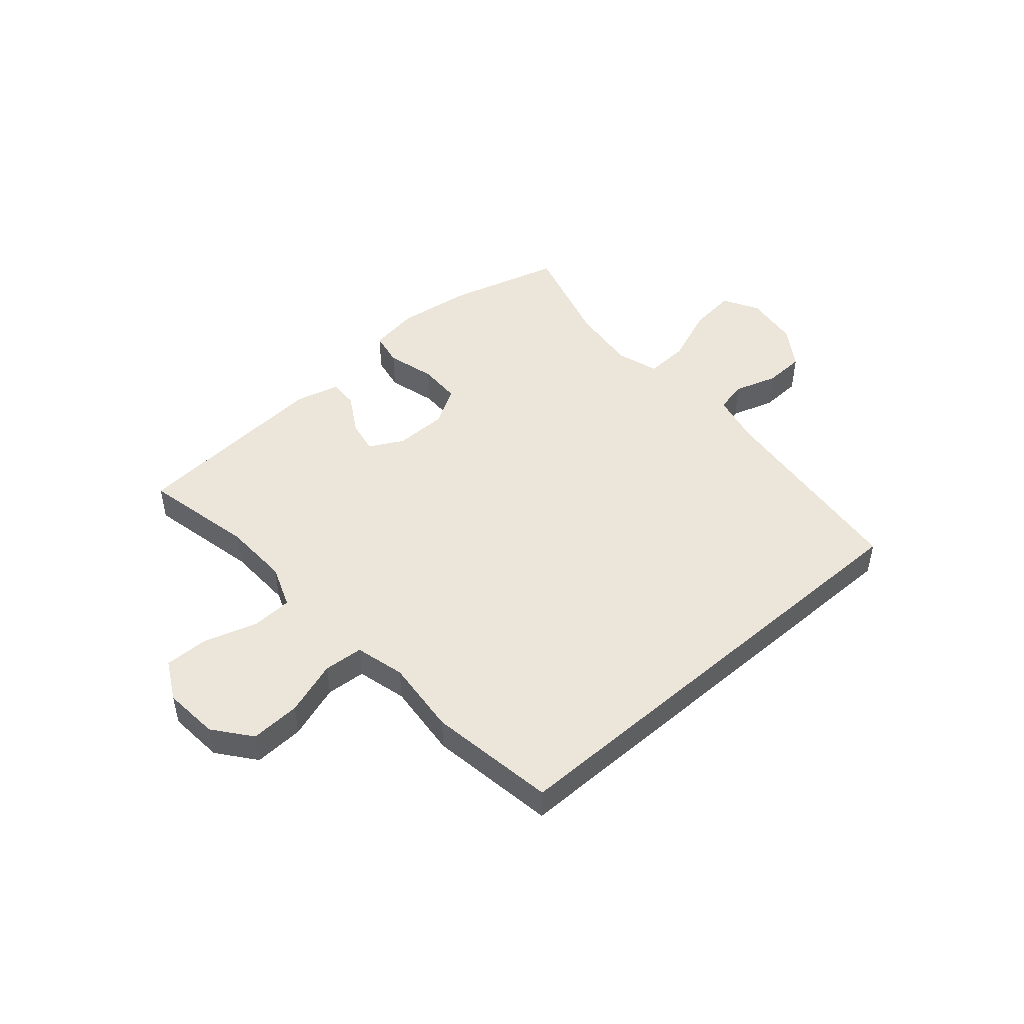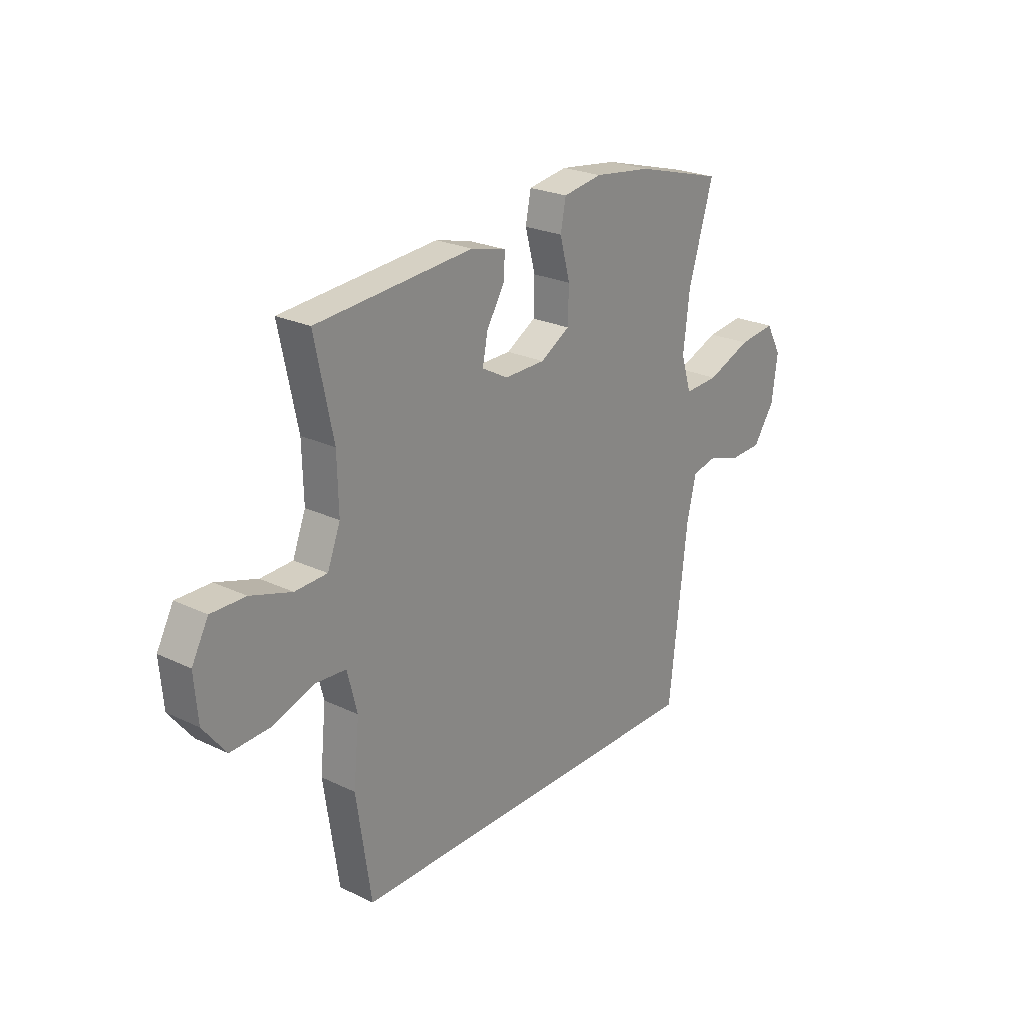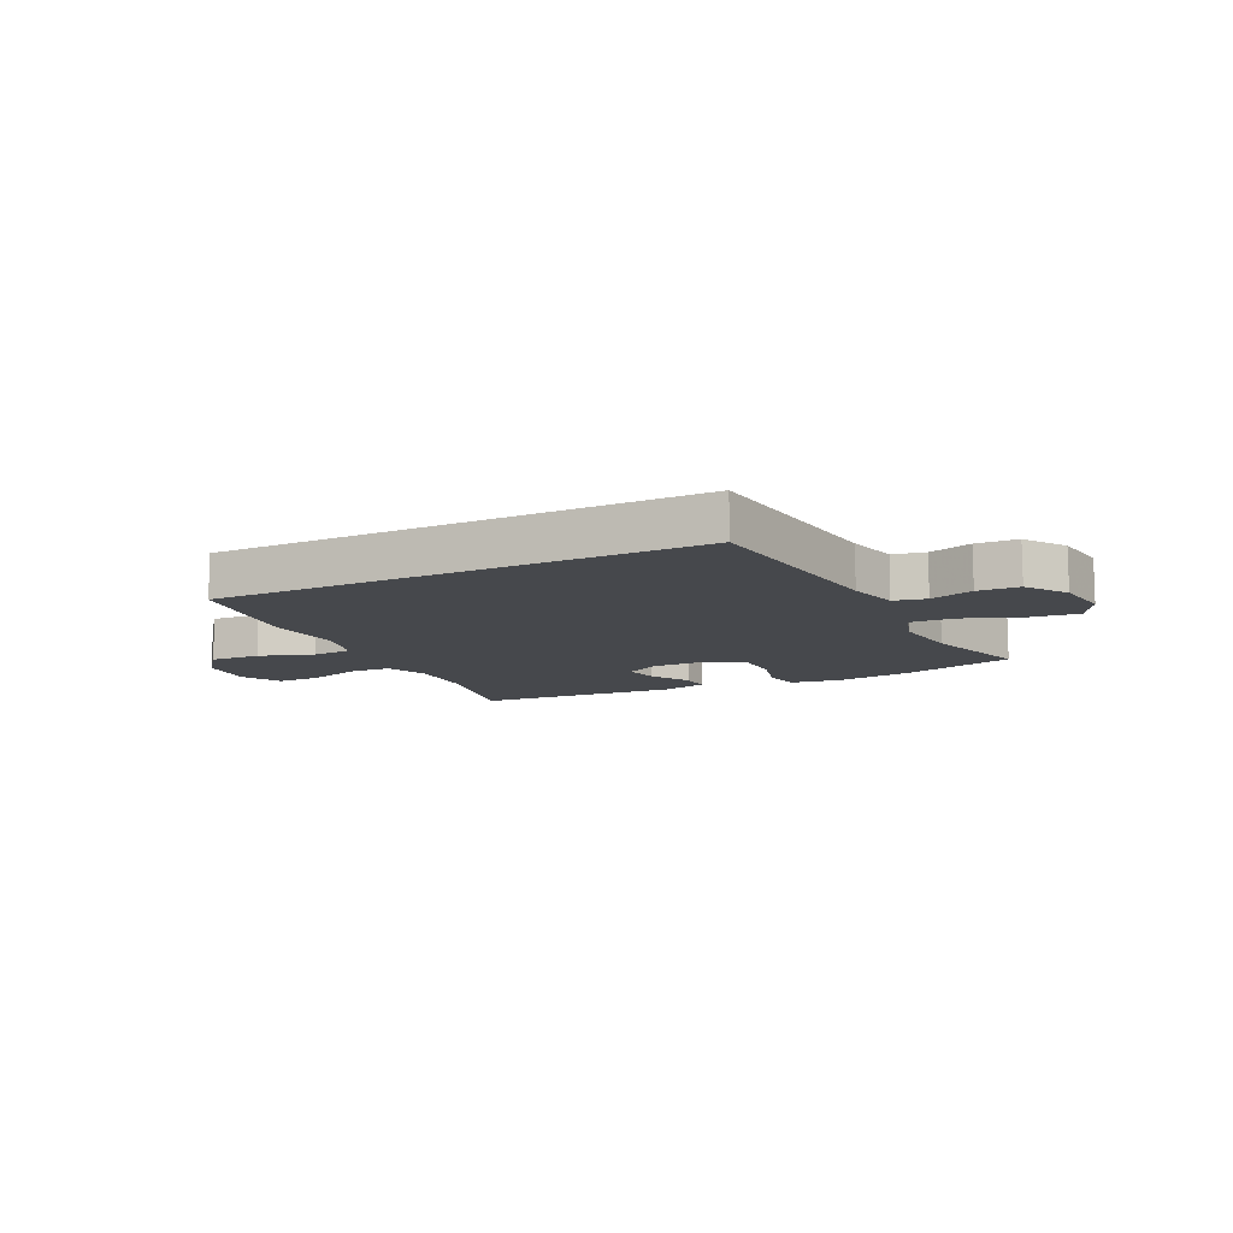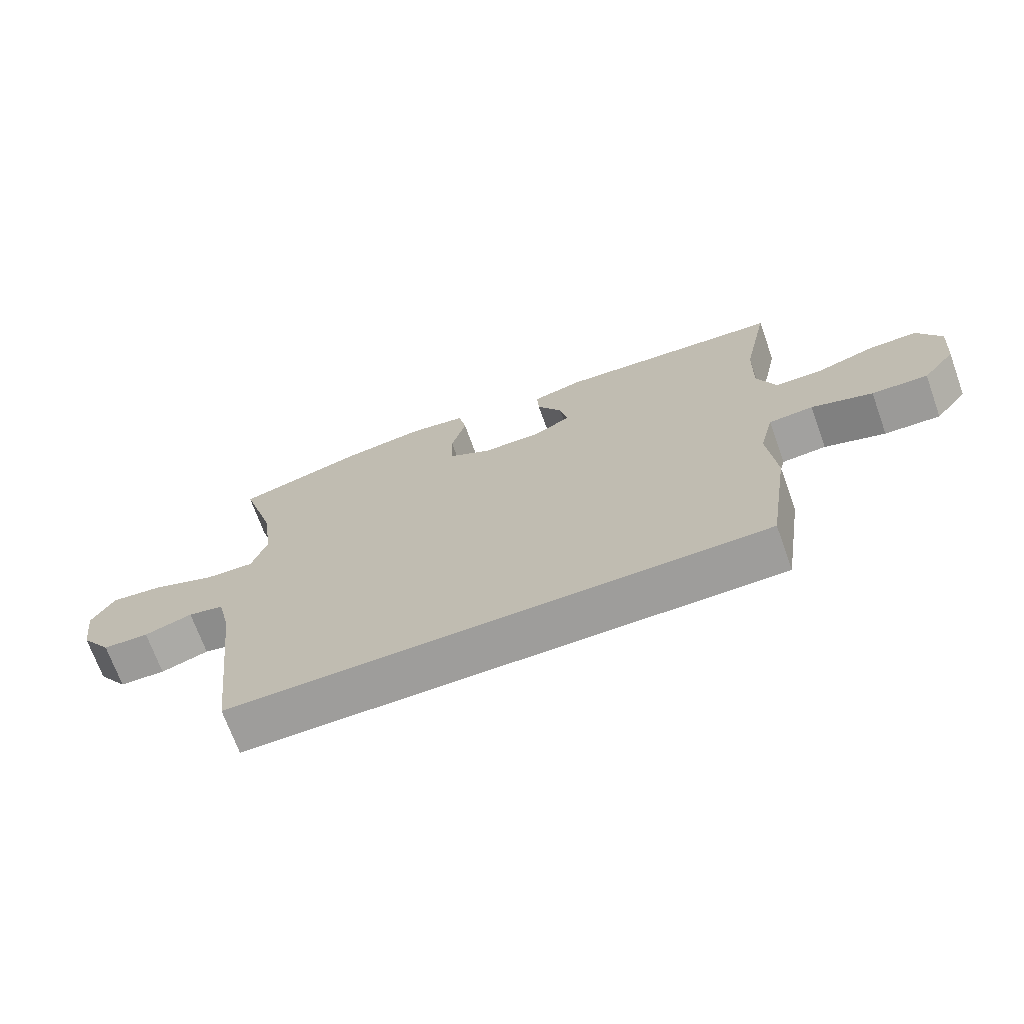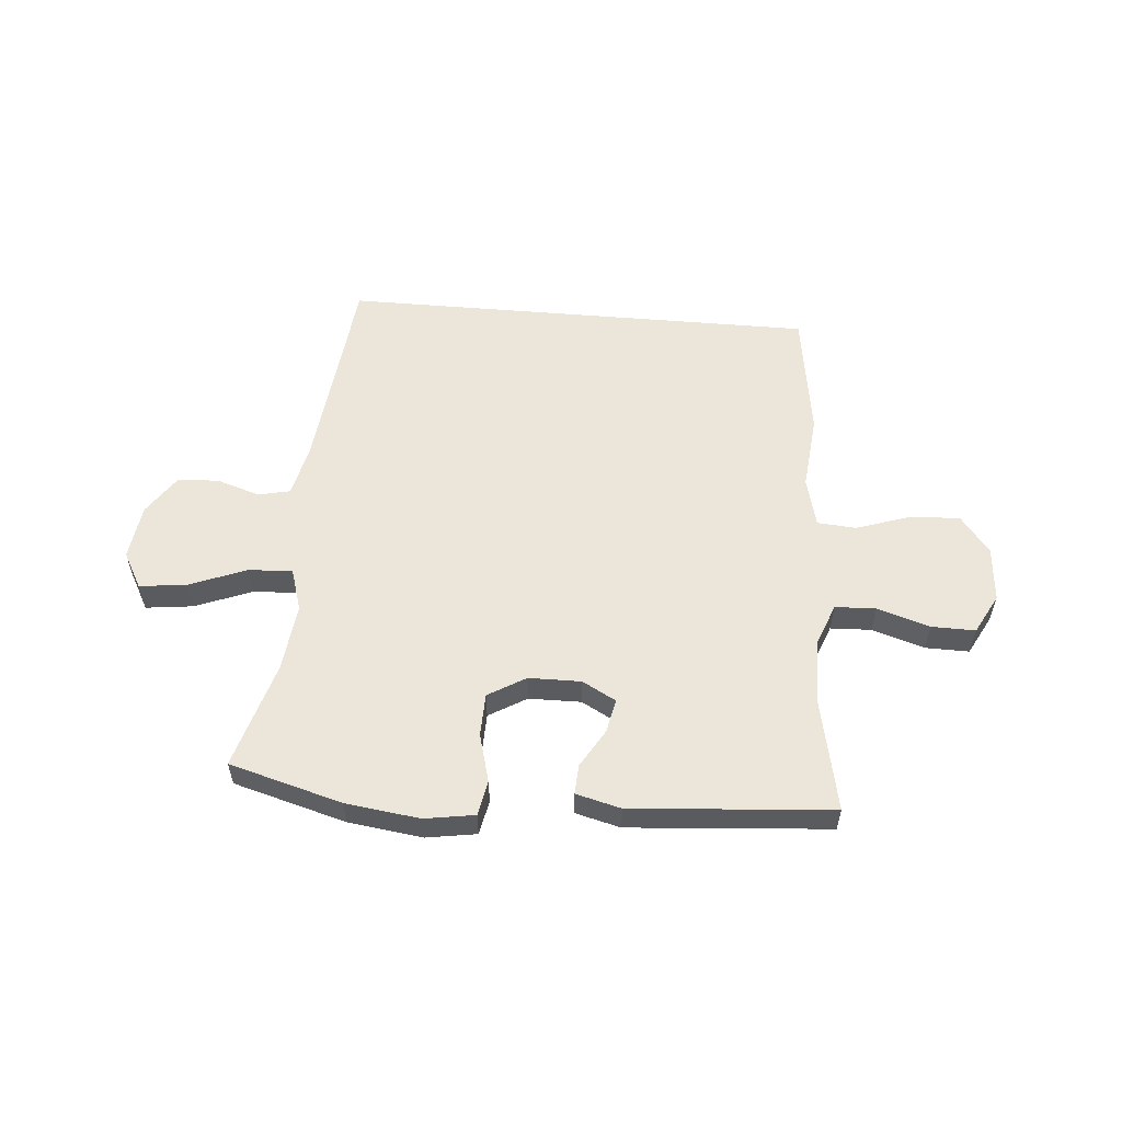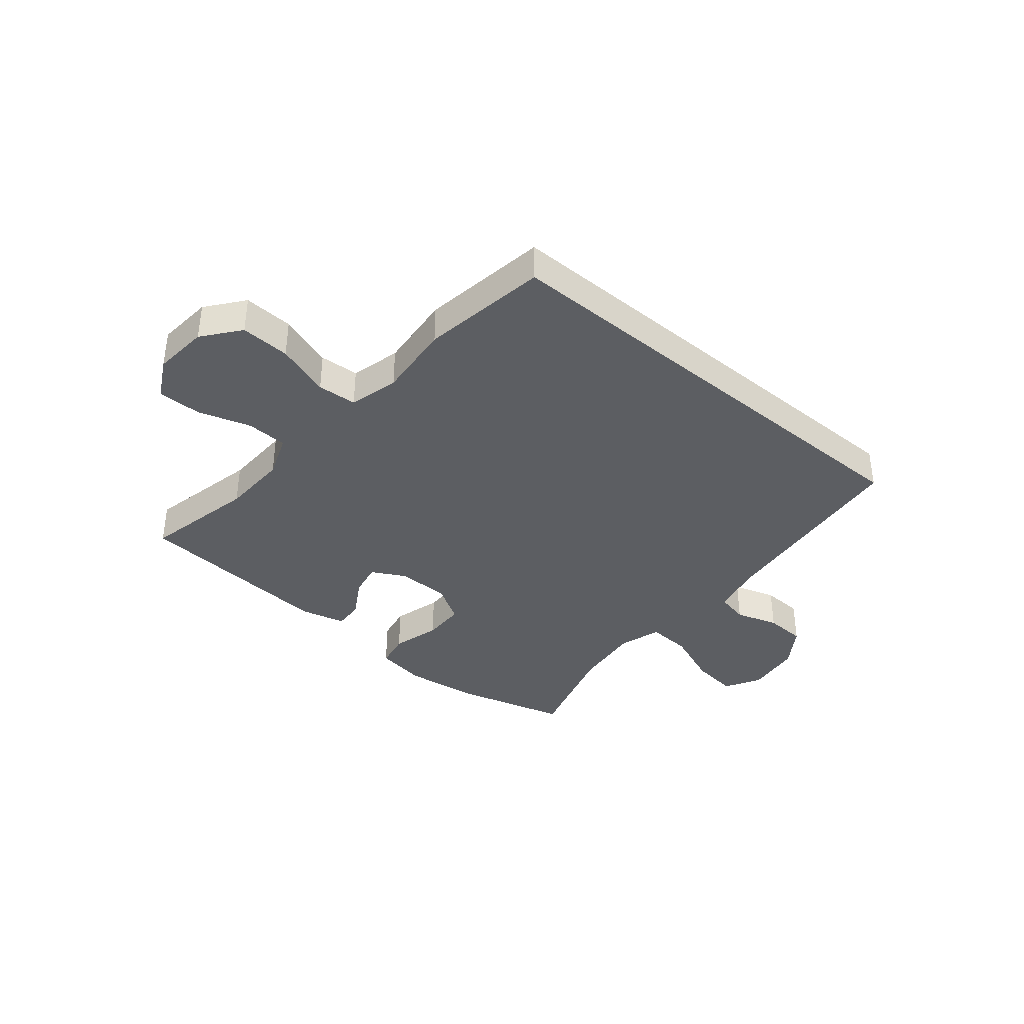
<metadata>
{"format":"obj","ext":"obj","renderer":"f3d","projection":"perspective","resolution":1024,"background":"white","views":[{"elev":47.5,"azim":138.7,"up":"+Y"},{"elev":24.0,"azim":128.5,"up":"+Z"},{"elev":-11.3,"azim":-153.7,"up":"+Y"},{"elev":-70.5,"azim":19.8,"up":"+Z"},{"elev":56.6,"azim":4.8,"up":"+Y"},{"elev":-37.9,"azim":139.9,"up":"+Y"}]}
</metadata>
<code>
v -0.422 0.07 -0.5
v -0.463 0.07 -0.138
v -0.484 0.07 -0.049
v -0.54 0.07 -0.037
v -0.615 0.07 -0.061
v -0.687 0.07 -0.058
v -0.735 0.07 0.012
v -0.748 0.07 0.109
v -0.713 0.07 0.172
v -0.63 0.07 0.162
v -0.53 0.07 0.123
v -0.453 0.07 0.119
v -0.43 0.07 0.193
v -0.444 0.07 0.312
v -0.5 0.07 0.5
v -0.302 0.07 0.555
v -0.172 0.07 0.572
v -0.084 0.07 0.558
v -0.072 0.07 0.497
v -0.095 0.07 0.412
v -0.093 0.07 0.337
v -0.027 0.07 0.298
v 0.065 0.07 0.297
v 0.124 0.07 0.329
v 0.112 0.07 0.388
v 0.072 0.07 0.455
v 0.069 0.07 0.507
v 0.148 0.07 0.527
v 0.5 0.07 0.5
v 0.459 0.07 0.305
v 0.456 0.07 0.189
v 0.485 0.07 0.114
v 0.557 0.07 0.111
v 0.649 0.07 0.14
v 0.726 0.07 0.141
v 0.763 0.07 0.072
v 0.755 0.07 -0.025
v 0.704 0.07 -0.09
v 0.617 0.07 -0.086
v 0.522 0.07 -0.054
v 0.453 0.07 -0.059
v 0.431 0.07 -0.146
v 0.444 0.07 -0.278
v 0.411 0.07 -0.5
v -0.422 0 -0.5
v -0.463 0 -0.138
v -0.484 0 -0.049
v -0.54 0 -0.037
v -0.615 0 -0.061
v -0.687 0 -0.058
v -0.735 0 0.012
v -0.748 0 0.109
v -0.713 0 0.172
v -0.63 0 0.162
v -0.53 0 0.123
v -0.453 0 0.119
v -0.43 0 0.193
v -0.444 0 0.312
v -0.5 0 0.5
v -0.302 0 0.555
v -0.172 0 0.572
v -0.084 0 0.558
v -0.072 0 0.497
v -0.095 0 0.412
v -0.093 0 0.337
v -0.027 0 0.298
v 0.065 0 0.297
v 0.124 0 0.329
v 0.112 0 0.388
v 0.072 0 0.455
v 0.069 0 0.507
v 0.148 0 0.527
v 0.5 0 0.5
v 0.459 0 0.305
v 0.456 0 0.189
v 0.485 0 0.114
v 0.557 0 0.111
v 0.649 0 0.14
v 0.726 0 0.141
v 0.763 0 0.072
v 0.755 0 -0.025
v 0.704 0 -0.09
v 0.617 0 -0.086
v 0.522 0 -0.054
v 0.453 0 -0.059
v 0.431 0 -0.146
v 0.444 0 -0.278
v 0.411 0 -0.5
f 42 43 44 1
f 41 42 1 2
f 37 38 39 40
f 37 40 41
f 33 34 35 36
f 32 33 36 37
f 27 28 29 30
f 25 26 27 30
f 24 25 30 31
f 23 24 31 32
f 17 18 19 20
f 17 20 21
f 14 15 16 17
f 13 14 17 21
f 12 13 21 22
f 8 9 10 11
f 8 11 12
f 7 8 12
f 4 5 6 7
f 3 4 7 12
f 23 32 37 41
f 12 22 23 41
f 2 3 12 41
f 45 88 87 86
f 46 45 86 85
f 84 83 82 81
f 85 84 81
f 80 79 78 77
f 81 80 77 76
f 74 73 72 71
f 74 71 70 69
f 75 74 69 68
f 76 75 68 67
f 64 63 62 61
f 65 64 61
f 61 60 59 58
f 65 61 58 57
f 66 65 57 56
f 55 54 53 52
f 56 55 52
f 56 52 51
f 51 50 49 48
f 56 51 48 47
f 85 81 76 67
f 85 67 66 56
f 85 56 47 46
f 1 45 46 2
f 2 46 47 3
f 3 47 48 4
f 4 48 49 5
f 5 49 50 6
f 6 50 51 7
f 7 51 52 8
f 8 52 53 9
f 9 53 54 10
f 10 54 55 11
f 11 55 56 12
f 12 56 57 13
f 13 57 58 14
f 14 58 59 15
f 15 59 60 16
f 16 60 61 17
f 17 61 62 18
f 18 62 63 19
f 19 63 64 20
f 20 64 65 21
f 21 65 66 22
f 22 66 67 23
f 23 67 68 24
f 24 68 69 25
f 25 69 70 26
f 26 70 71 27
f 27 71 72 28
f 28 72 73 29
f 29 73 74 30
f 30 74 75 31
f 31 75 76 32
f 32 76 77 33
f 33 77 78 34
f 34 78 79 35
f 35 79 80 36
f 36 80 81 37
f 37 81 82 38
f 38 82 83 39
f 39 83 84 40
f 40 84 85 41
f 41 85 86 42
f 42 86 87 43
f 43 87 88 44
f 44 88 45 1

</code>
